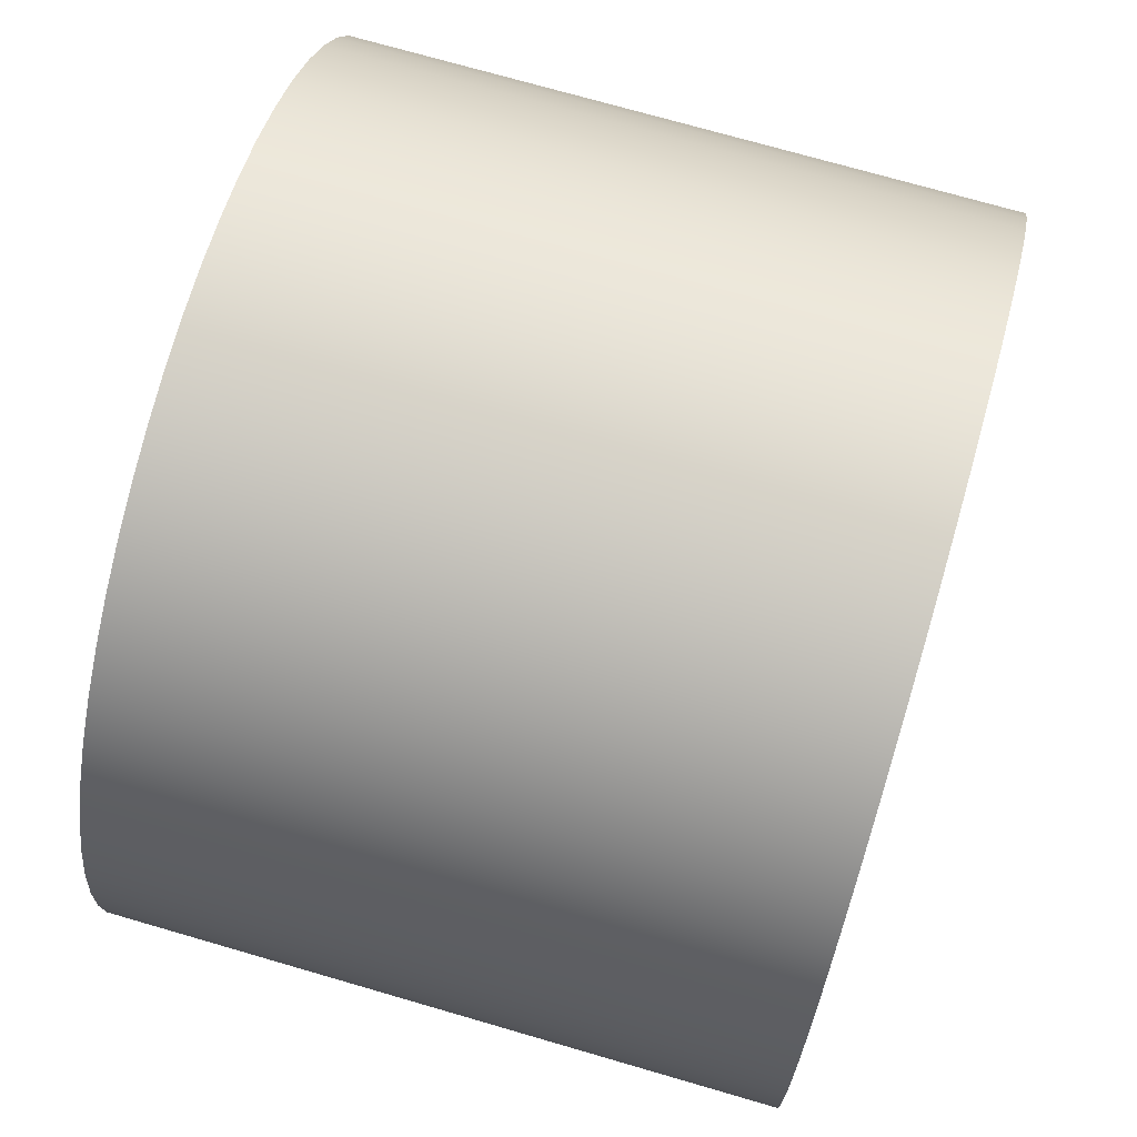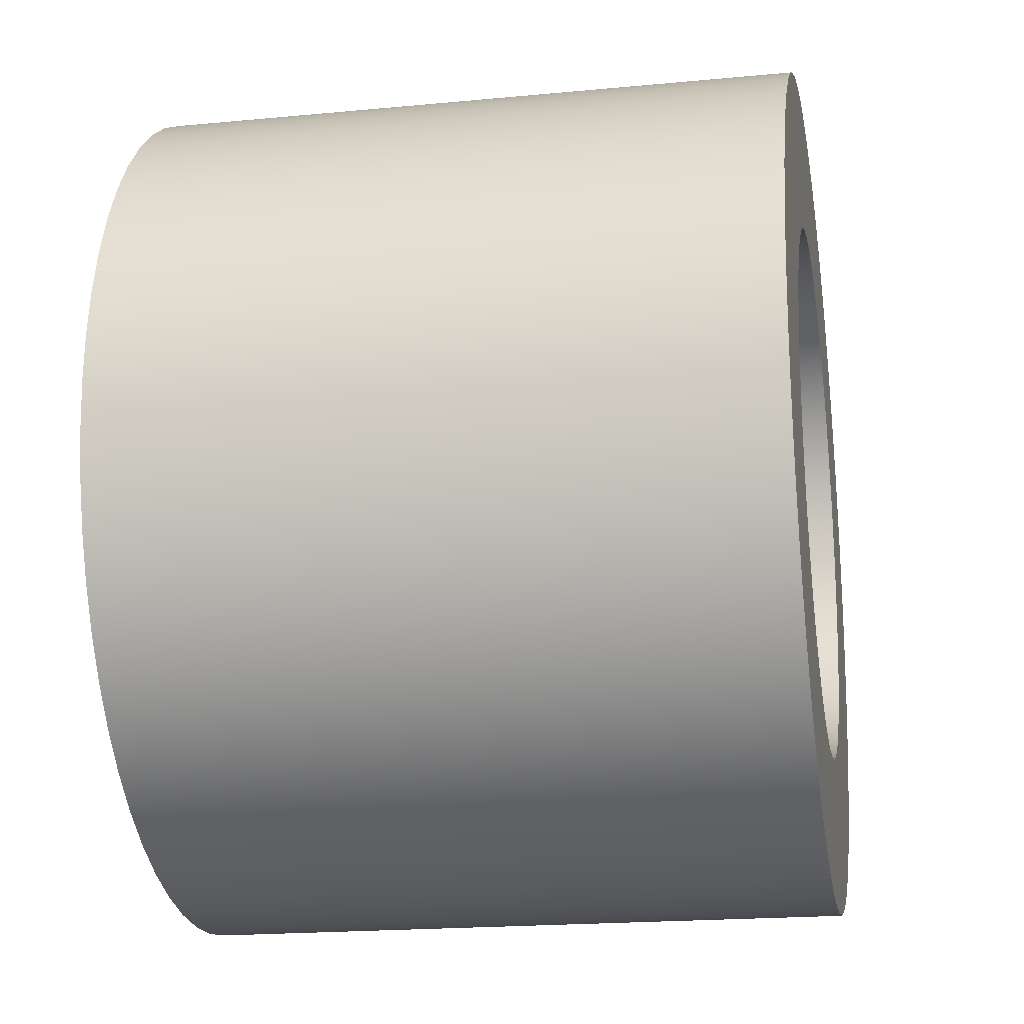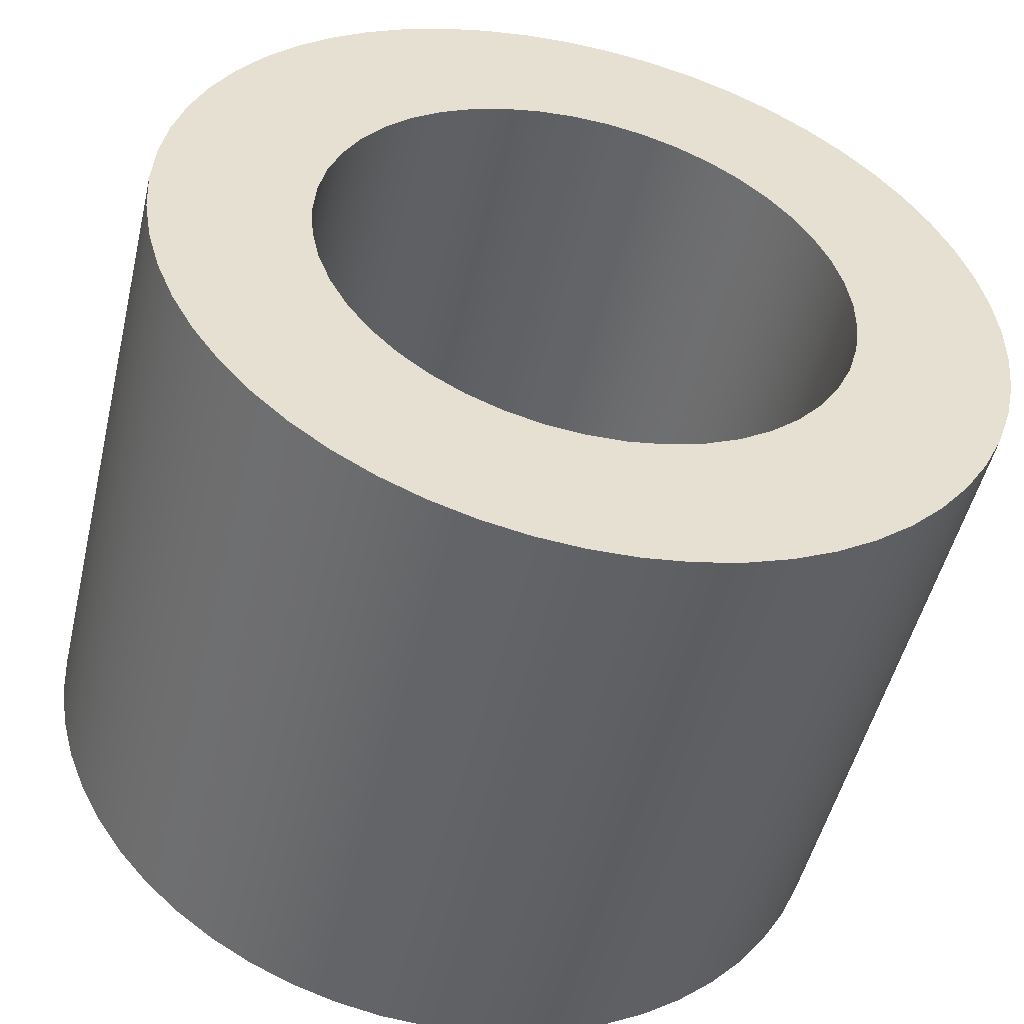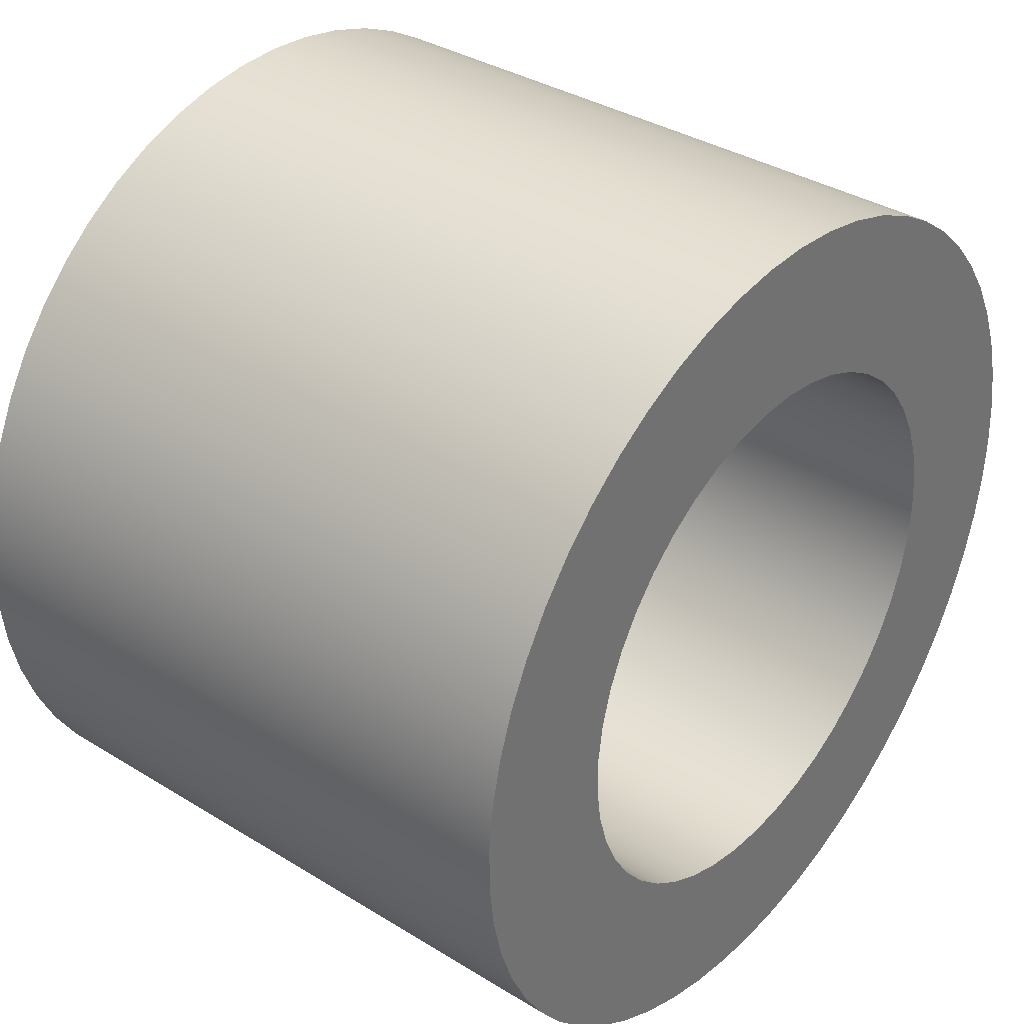
<metadata>
{"format":"obj","ext":"obj","renderer":"f3d","projection":"perspective","resolution":1024,"background":"white","views":[{"elev":72.6,"azim":-73.8,"up":"+Z"},{"elev":-19.4,"azim":-79.8,"up":"+Z"},{"elev":-50.3,"azim":-13.3,"up":"+Z"},{"elev":35.8,"azim":129.0,"up":"+Z"}]}
</metadata>
<code>
v 2.365 1.5 52.5
v 2.371 1.5 52.59
v 2.39 1.5 52.68
v 2.42 1.5 52.76
v 2.461 1.5 52.84
v 2.514 1.5 52.91
v 2.575 1.5 52.97
v 2.645 1.5 53.03
v 2.722 1.5 53.07
v 2.804 1.5 53.1
v 2.89 1.5 53.13
v 2.978 1.5 53.13
v 3.066 1.5 53.13
v 3.154 1.5 53.12
v 3.238 1.5 53.09
v 3.318 1.5 53.05
v 3.391 1.5 53
v 3.457 1.5 52.94
v 3.514 1.5 52.87
v 3.561 1.5 52.8
v 3.597 1.5 52.72
v 3.621 1.5 52.63
v 3.633 1.5 52.54
v 3.633 1.5 52.46
v 3.621 1.5 52.37
v 3.597 1.5 52.28
v 3.561 1.5 52.2
v 3.514 1.5 52.13
v 3.457 1.5 52.06
v 3.391 1.5 52
v 3.318 1.5 51.95
v 3.238 1.5 51.91
v 3.154 1.5 51.88
v 3.066 1.5 51.87
v 2.978 1.5 51.87
v 2.89 1.5 51.87
v 2.804 1.5 51.9
v 2.722 1.5 51.93
v 2.645 1.5 51.97
v 2.575 1.5 52.03
v 2.514 1.5 52.09
v 2.461 1.5 52.16
v 2.42 1.5 52.24
v 2.39 1.5 52.32
v 2.371 1.5 52.41
v 2.365 0 52.5
v 2.371 0 52.41
v 2.39 0 52.32
v 2.42 0 52.24
v 2.461 0 52.16
v 2.514 0 52.09
v 2.575 0 52.03
v 2.645 0 51.97
v 2.722 0 51.93
v 2.804 0 51.9
v 2.89 0 51.87
v 2.978 0 51.87
v 3.066 0 51.87
v 3.154 0 51.88
v 3.238 0 51.91
v 3.318 0 51.95
v 3.391 0 52
v 3.457 0 52.06
v 3.514 0 52.13
v 3.561 0 52.2
v 3.597 0 52.28
v 3.621 0 52.37
v 3.633 0 52.46
v 3.633 0 52.54
v 3.621 0 52.63
v 3.597 0 52.72
v 3.561 0 52.8
v 3.514 0 52.87
v 3.457 0 52.94
v 3.391 0 53
v 3.318 0 53.05
v 3.238 0 53.09
v 3.154 0 53.12
v 3.066 0 53.13
v 2.978 0 53.13
v 2.89 0 53.13
v 2.804 0 53.1
v 2.722 0 53.07
v 2.645 0 53.03
v 2.575 0 52.97
v 2.514 0 52.91
v 2.461 0 52.84
v 2.42 0 52.76
v 2.39 0 52.68
v 2.371 0 52.59
v 2.365 1.5 52.5
v 2.365 0 52.5
v 2 1.5 52.5
v 2.006 1.5 52.39
v 2.024 1.5 52.28
v 2.054 1.5 52.18
v 2.096 1.5 52.07
v 2.148 1.5 51.98
v 2.211 1.5 51.89
v 2.283 1.5 51.8
v 2.364 1.5 51.73
v 2.453 1.5 51.66
v 2.548 1.5 51.61
v 2.649 1.5 51.56
v 2.755 1.5 51.53
v 2.863 1.5 51.51
v 2.972 1.5 51.5
v 3.083 1.5 51.5
v 3.192 1.5 51.52
v 3.299 1.5 51.55
v 3.402 1.5 51.58
v 3.5 1.5 51.63
v 3.592 1.5 51.69
v 3.677 1.5 51.76
v 3.754 1.5 51.84
v 3.822 1.5 51.93
v 3.879 1.5 52.02
v 3.926 1.5 52.12
v 3.962 1.5 52.23
v 3.986 1.5 52.34
v 3.998 1.5 52.44
v 3.998 1.5 52.56
v 3.986 1.5 52.66
v 3.962 1.5 52.77
v 3.926 1.5 52.88
v 3.879 1.5 52.98
v 3.822 1.5 53.07
v 3.754 1.5 53.16
v 3.677 1.5 53.24
v 3.592 1.5 53.31
v 3.5 1.5 53.37
v 3.402 1.5 53.42
v 3.299 1.5 53.45
v 3.192 1.5 53.48
v 3.083 1.5 53.5
v 2.972 1.5 53.5
v 2.863 1.5 53.49
v 2.755 1.5 53.47
v 2.649 1.5 53.44
v 2.548 1.5 53.39
v 2.453 1.5 53.34
v 2.364 1.5 53.27
v 2.283 1.5 53.2
v 2.211 1.5 53.11
v 2.148 1.5 53.02
v 2.096 1.5 52.93
v 2.054 1.5 52.82
v 2.024 1.5 52.72
v 2.006 1.5 52.61
v 2 0 52.5
v 2.006 0 52.61
v 2.024 0 52.72
v 2.054 0 52.82
v 2.096 0 52.93
v 2.148 0 53.02
v 2.211 0 53.11
v 2.283 0 53.2
v 2.364 0 53.27
v 2.453 0 53.34
v 2.548 0 53.39
v 2.649 0 53.44
v 2.755 0 53.47
v 2.863 0 53.49
v 2.972 0 53.5
v 3.083 0 53.5
v 3.192 0 53.48
v 3.299 0 53.45
v 3.402 0 53.42
v 3.5 0 53.37
v 3.592 0 53.31
v 3.677 0 53.24
v 3.754 0 53.16
v 3.822 0 53.07
v 3.879 0 52.98
v 3.926 0 52.88
v 3.962 0 52.77
v 3.986 0 52.66
v 3.998 0 52.56
v 3.998 0 52.44
v 3.986 0 52.34
v 3.962 0 52.23
v 3.926 0 52.12
v 3.879 0 52.02
v 3.822 0 51.93
v 3.754 0 51.84
v 3.677 0 51.76
v 3.592 0 51.69
v 3.5 0 51.63
v 3.402 0 51.58
v 3.299 0 51.55
v 3.192 0 51.52
v 3.083 0 51.5
v 2.972 0 51.5
v 2.863 0 51.51
v 2.755 0 51.53
v 2.649 0 51.56
v 2.548 0 51.61
v 2.453 0 51.66
v 2.364 0 51.73
v 2.283 0 51.8
v 2.211 0 51.89
v 2.148 0 51.98
v 2.096 0 52.07
v 2.054 0 52.18
v 2.024 0 52.28
v 2.006 0 52.39
v 2 0 52.5
v 2 1.5 52.5
v 2.365 1.5 52.5
v 2.371 1.5 52.41
v 2.39 1.5 52.32
v 2.42 1.5 52.24
v 2.461 1.5 52.16
v 2.514 1.5 52.09
v 2.575 1.5 52.03
v 2.645 1.5 51.97
v 2.722 1.5 51.93
v 2.804 1.5 51.9
v 2.89 1.5 51.87
v 2.978 1.5 51.87
v 3.066 1.5 51.87
v 3.154 1.5 51.88
v 3.238 1.5 51.91
v 3.318 1.5 51.95
v 3.391 1.5 52
v 3.457 1.5 52.06
v 3.514 1.5 52.13
v 3.561 1.5 52.2
v 3.597 1.5 52.28
v 3.621 1.5 52.37
v 3.633 1.5 52.46
v 3.633 1.5 52.54
v 3.621 1.5 52.63
v 3.597 1.5 52.72
v 3.561 1.5 52.8
v 3.514 1.5 52.87
v 3.457 1.5 52.94
v 3.391 1.5 53
v 3.318 1.5 53.05
v 3.238 1.5 53.09
v 3.154 1.5 53.12
v 3.066 1.5 53.13
v 2.978 1.5 53.13
v 2.89 1.5 53.13
v 2.804 1.5 53.1
v 2.722 1.5 53.07
v 2.645 1.5 53.03
v 2.575 1.5 52.97
v 2.514 1.5 52.91
v 2.461 1.5 52.84
v 2.42 1.5 52.76
v 2.39 1.5 52.68
v 2.371 1.5 52.59
v 2 1.5 52.5
v 2.006 1.5 52.61
v 2.024 1.5 52.72
v 2.054 1.5 52.82
v 2.096 1.5 52.93
v 2.148 1.5 53.02
v 2.211 1.5 53.11
v 2.283 1.5 53.2
v 2.364 1.5 53.27
v 2.453 1.5 53.34
v 2.548 1.5 53.39
v 2.649 1.5 53.44
v 2.755 1.5 53.47
v 2.863 1.5 53.49
v 2.972 1.5 53.5
v 3.083 1.5 53.5
v 3.192 1.5 53.48
v 3.299 1.5 53.45
v 3.402 1.5 53.42
v 3.5 1.5 53.37
v 3.592 1.5 53.31
v 3.677 1.5 53.24
v 3.754 1.5 53.16
v 3.822 1.5 53.07
v 3.879 1.5 52.98
v 3.926 1.5 52.88
v 3.962 1.5 52.77
v 3.986 1.5 52.66
v 3.998 1.5 52.56
v 3.998 1.5 52.44
v 3.986 1.5 52.34
v 3.962 1.5 52.23
v 3.926 1.5 52.12
v 3.879 1.5 52.02
v 3.822 1.5 51.93
v 3.754 1.5 51.84
v 3.677 1.5 51.76
v 3.592 1.5 51.69
v 3.5 1.5 51.63
v 3.402 1.5 51.58
v 3.299 1.5 51.55
v 3.192 1.5 51.52
v 3.083 1.5 51.5
v 2.972 1.5 51.5
v 2.863 1.5 51.51
v 2.755 1.5 51.53
v 2.649 1.5 51.56
v 2.548 1.5 51.61
v 2.453 1.5 51.66
v 2.364 1.5 51.73
v 2.283 1.5 51.8
v 2.211 1.5 51.89
v 2.148 1.5 51.98
v 2.096 1.5 52.07
v 2.054 1.5 52.18
v 2.024 1.5 52.28
v 2.006 1.5 52.39
v 2.365 0 52.5
v 2.371 0 52.59
v 2.39 0 52.68
v 2.42 0 52.76
v 2.461 0 52.84
v 2.514 0 52.91
v 2.575 0 52.97
v 2.645 0 53.03
v 2.722 0 53.07
v 2.804 0 53.1
v 2.89 0 53.13
v 2.978 0 53.13
v 3.066 0 53.13
v 3.154 0 53.12
v 3.238 0 53.09
v 3.318 0 53.05
v 3.391 0 53
v 3.457 0 52.94
v 3.514 0 52.87
v 3.561 0 52.8
v 3.597 0 52.72
v 3.621 0 52.63
v 3.633 0 52.54
v 3.633 0 52.46
v 3.621 0 52.37
v 3.597 0 52.28
v 3.561 0 52.2
v 3.514 0 52.13
v 3.457 0 52.06
v 3.391 0 52
v 3.318 0 51.95
v 3.238 0 51.91
v 3.154 0 51.88
v 3.066 0 51.87
v 2.978 0 51.87
v 2.89 0 51.87
v 2.804 0 51.9
v 2.722 0 51.93
v 2.645 0 51.97
v 2.575 0 52.03
v 2.514 0 52.09
v 2.461 0 52.16
v 2.42 0 52.24
v 2.39 0 52.32
v 2.371 0 52.41
v 2 0 52.5
v 2.006 0 52.39
v 2.024 0 52.28
v 2.054 0 52.18
v 2.096 0 52.07
v 2.148 0 51.98
v 2.211 0 51.89
v 2.283 0 51.8
v 2.364 0 51.73
v 2.453 0 51.66
v 2.548 0 51.61
v 2.649 0 51.56
v 2.755 0 51.53
v 2.863 0 51.51
v 2.972 0 51.5
v 3.083 0 51.5
v 3.192 0 51.52
v 3.299 0 51.55
v 3.402 0 51.58
v 3.5 0 51.63
v 3.592 0 51.69
v 3.677 0 51.76
v 3.754 0 51.84
v 3.822 0 51.93
v 3.879 0 52.02
v 3.926 0 52.12
v 3.962 0 52.23
v 3.986 0 52.34
v 3.998 0 52.44
v 3.998 0 52.56
v 3.986 0 52.66
v 3.962 0 52.77
v 3.926 0 52.88
v 3.879 0 52.98
v 3.822 0 53.07
v 3.754 0 53.16
v 3.677 0 53.24
v 3.592 0 53.31
v 3.5 0 53.37
v 3.402 0 53.42
v 3.299 0 53.45
v 3.192 0 53.48
v 3.083 0 53.5
v 2.972 0 53.5
v 2.863 0 53.49
v 2.755 0 53.47
v 2.649 0 53.44
v 2.548 0 53.39
v 2.453 0 53.34
v 2.364 0 53.27
v 2.283 0 53.2
v 2.211 0 53.11
v 2.148 0 53.02
v 2.096 0 52.93
v 2.054 0 52.82
v 2.024 0 52.72
v 2.006 0 52.61
g 1a23a98a-e2c6-11ea-9208-54bf646e7e1f
f 2 90 1
f 1 90 92
f 91 46 45
f 45 46 47
f 45 47 44
f 44 47 48
f 44 48 43
f 43 48 49
f 43 49 42
f 42 49 50
f 42 50 41
f 41 50 51
f 41 51 40
f 40 51 52
f 40 52 39
f 39 52 53
f 39 53 38
f 38 53 54
f 38 54 37
f 37 54 55
f 37 55 36
f 36 55 56
f 36 56 35
f 35 56 57
f 35 57 34
f 34 57 58
f 34 58 33
f 33 58 59
f 33 59 32
f 32 59 60
f 32 60 31
f 31 60 61
f 31 61 30
f 30 61 62
f 30 62 29
f 29 62 63
f 29 63 28
f 28 63 64
f 28 64 27
f 27 64 65
f 27 65 26
f 26 65 66
f 26 66 25
f 25 66 67
f 25 67 24
f 24 67 68
f 24 68 23
f 23 68 69
f 23 69 22
f 22 69 70
f 22 70 21
f 21 70 71
f 21 71 20
f 20 71 72
f 20 72 19
f 19 72 73
f 19 73 18
f 18 73 74
f 18 74 17
f 17 74 75
f 17 75 16
f 16 75 76
f 16 76 15
f 15 76 77
f 15 77 14
f 14 77 78
f 14 78 13
f 13 78 79
f 13 79 12
f 12 79 80
f 12 80 11
f 11 80 81
f 11 81 10
f 10 81 82
f 10 82 9
f 9 82 83
f 9 83 8
f 8 83 84
f 8 84 7
f 7 84 85
f 7 85 6
f 6 85 86
f 6 86 5
f 5 86 87
f 5 87 4
f 4 87 88
f 4 88 3
f 3 88 89
f 3 89 2
f 2 89 90
g 1a23d0a8-e2c6-11ea-bacd-54bf646e7e1f
f 94 206 93
f 93 206 207
f 208 150 149
f 149 150 151
f 149 151 148
f 148 151 152
f 148 152 147
f 147 152 153
f 147 153 146
f 146 153 154
f 146 154 145
f 145 154 155
f 145 155 144
f 144 155 156
f 144 156 143
f 143 156 157
f 143 157 142
f 142 157 158
f 142 158 141
f 141 158 159
f 141 159 140
f 140 159 160
f 140 160 139
f 139 160 161
f 139 161 138
f 138 161 162
f 138 162 137
f 137 162 163
f 137 163 136
f 136 163 164
f 136 164 135
f 135 164 165
f 135 165 134
f 134 165 166
f 134 166 133
f 133 166 167
f 133 167 132
f 132 167 168
f 132 168 131
f 131 168 169
f 131 169 130
f 130 169 170
f 130 170 129
f 129 170 171
f 129 171 128
f 128 171 172
f 128 172 127
f 127 172 173
f 127 173 126
f 126 173 174
f 126 174 125
f 125 174 175
f 125 175 124
f 124 175 176
f 124 176 123
f 123 176 177
f 123 177 122
f 122 177 178
f 122 178 121
f 121 178 179
f 121 179 120
f 120 179 180
f 120 180 119
f 119 180 181
f 119 181 118
f 118 181 182
f 118 182 117
f 117 182 183
f 117 183 116
f 116 183 184
f 116 184 115
f 115 184 185
f 115 185 114
f 114 185 186
f 114 186 113
f 113 186 187
f 113 187 112
f 112 187 188
f 112 188 111
f 111 188 189
f 111 189 110
f 110 189 190
f 110 190 109
f 109 190 191
f 109 191 108
f 108 191 192
f 108 192 107
f 107 192 193
f 107 193 106
f 106 193 194
f 106 194 105
f 105 194 195
f 105 195 104
f 104 195 196
f 104 196 103
f 103 196 197
f 103 197 102
f 102 197 198
f 102 198 101
f 101 198 199
f 101 199 100
f 100 199 200
f 100 200 99
f 99 200 201
f 99 201 98
f 98 201 202
f 98 202 97
f 97 202 203
f 97 203 96
f 96 203 204
f 96 204 95
f 95 204 205
f 95 205 94
f 94 205 206
g 1a241ed8-e2c6-11ea-89b6-54bf646e7e1f
f 210 310 209
f 209 310 254
f 209 254 255
f 310 210 309
f 309 210 211
f 309 211 308
f 308 211 212
f 308 212 307
f 307 212 213
f 307 213 306
f 306 213 305
f 305 213 214
f 305 214 304
f 304 214 215
f 304 215 303
f 303 215 216
f 303 216 302
f 302 216 217
f 302 217 301
f 301 217 300
f 300 217 218
f 300 218 299
f 299 218 219
f 299 219 298
f 298 219 220
f 298 220 297
f 297 220 296
f 296 220 221
f 296 221 295
f 295 221 222
f 295 222 294
f 294 222 223
f 294 223 293
f 293 223 224
f 293 224 292
f 292 224 291
f 291 224 225
f 291 225 290
f 290 225 226
f 290 226 289
f 289 226 227
f 289 227 288
f 288 227 228
f 288 228 287
f 287 228 286
f 286 228 229
f 286 229 285
f 285 229 230
f 285 230 284
f 284 230 231
f 284 231 283
f 283 231 282
f 282 231 232
f 282 232 281
f 281 232 233
f 281 233 280
f 280 233 234
f 280 234 279
f 279 234 235
f 279 235 278
f 278 235 277
f 277 235 236
f 277 236 276
f 276 236 237
f 276 237 275
f 275 237 238
f 275 238 274
f 274 238 239
f 274 239 273
f 273 239 272
f 272 239 240
f 272 240 271
f 271 240 241
f 271 241 270
f 270 241 242
f 270 242 269
f 269 242 243
f 269 243 268
f 268 243 267
f 267 243 244
f 267 244 266
f 266 244 245
f 266 245 265
f 265 245 246
f 265 246 264
f 264 246 263
f 263 246 247
f 263 247 262
f 262 247 248
f 262 248 261
f 261 248 249
f 261 249 260
f 260 249 250
f 260 250 259
f 259 250 258
f 258 250 251
f 258 251 257
f 257 251 252
f 257 252 256
f 256 252 253
f 256 253 255
f 255 253 209
g 1a246cd0-e2c6-11ea-b0fd-54bf646e7e1f
f 312 412 311
f 311 412 356
f 311 356 357
f 412 312 411
f 411 312 313
f 411 313 410
f 410 313 314
f 410 314 409
f 409 314 315
f 409 315 408
f 408 315 407
f 407 315 316
f 407 316 406
f 406 316 317
f 406 317 405
f 405 317 318
f 405 318 404
f 404 318 319
f 404 319 403
f 403 319 402
f 402 319 320
f 402 320 401
f 401 320 321
f 401 321 400
f 400 321 322
f 400 322 399
f 399 322 398
f 398 322 323
f 398 323 397
f 397 323 324
f 397 324 396
f 396 324 325
f 396 325 395
f 395 325 326
f 395 326 394
f 394 326 393
f 393 326 327
f 393 327 392
f 392 327 328
f 392 328 391
f 391 328 329
f 391 329 390
f 390 329 330
f 390 330 389
f 389 330 388
f 388 330 331
f 388 331 387
f 387 331 332
f 387 332 386
f 386 332 333
f 386 333 385
f 385 333 334
f 385 334 384
f 384 334 383
f 383 334 335
f 383 335 382
f 382 335 336
f 382 336 381
f 381 336 337
f 381 337 380
f 380 337 379
f 379 337 338
f 379 338 378
f 378 338 339
f 378 339 377
f 377 339 340
f 377 340 376
f 376 340 341
f 376 341 375
f 375 341 374
f 374 341 342
f 374 342 373
f 373 342 343
f 373 343 372
f 372 343 344
f 372 344 371
f 371 344 345
f 371 345 370
f 370 345 369
f 369 345 346
f 369 346 368
f 368 346 347
f 368 347 367
f 367 347 348
f 367 348 366
f 366 348 365
f 365 348 349
f 365 349 364
f 364 349 350
f 364 350 363
f 363 350 351
f 363 351 362
f 362 351 352
f 362 352 361
f 361 352 360
f 360 352 353
f 360 353 359
f 359 353 354
f 359 354 358
f 358 354 355
f 358 355 357
f 357 355 311

</code>
